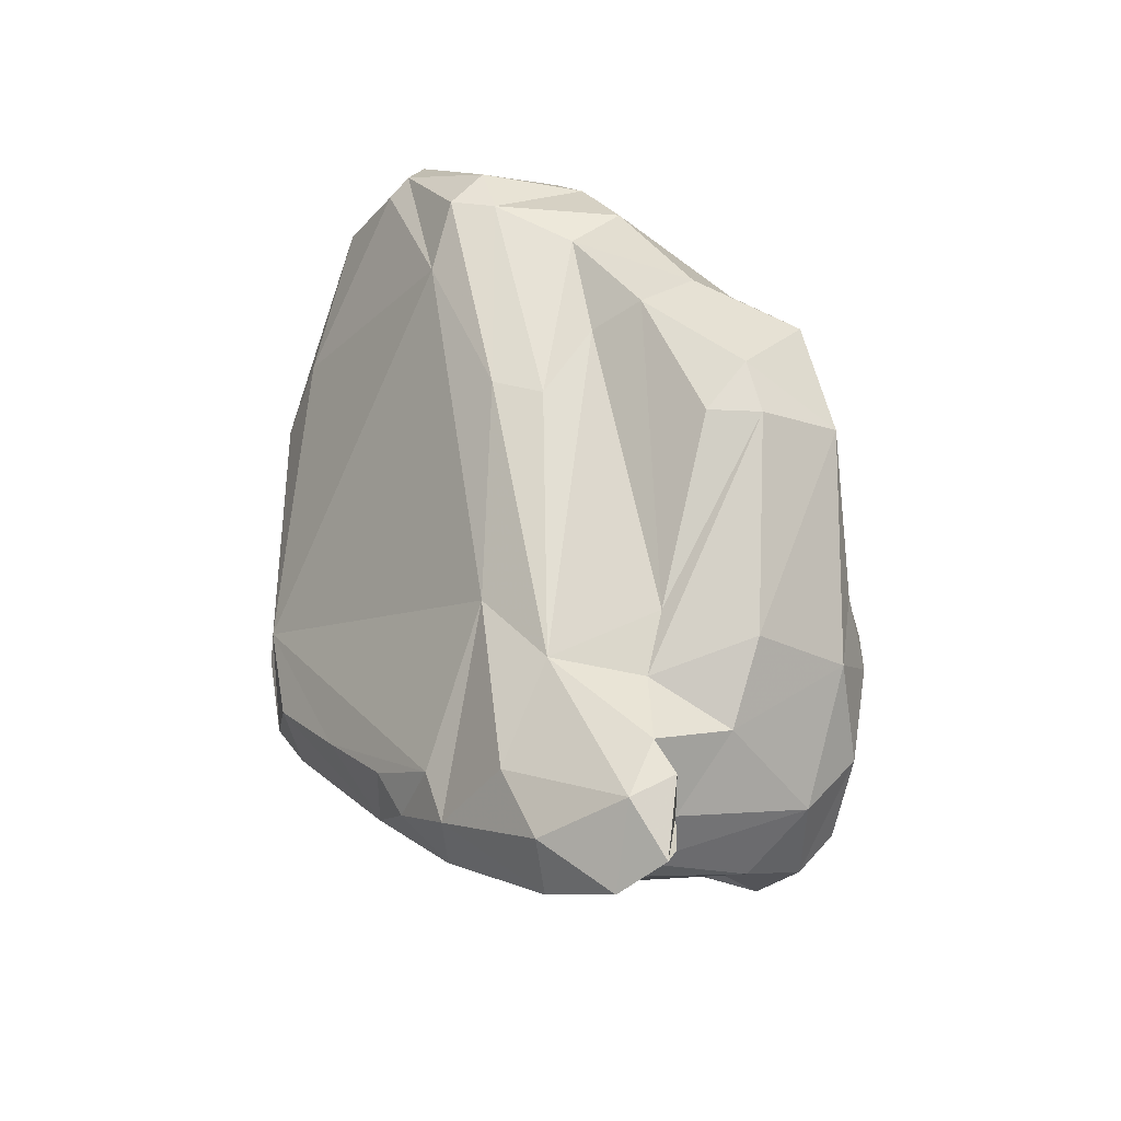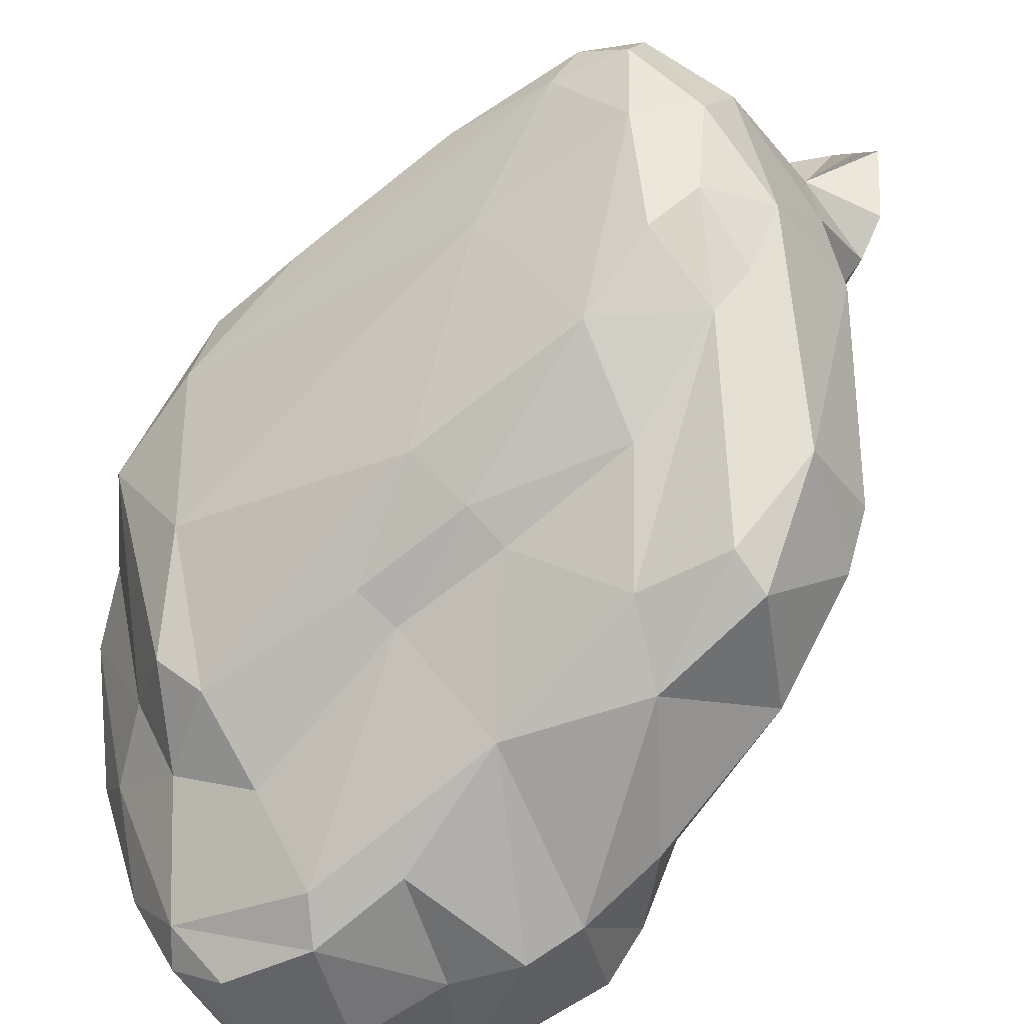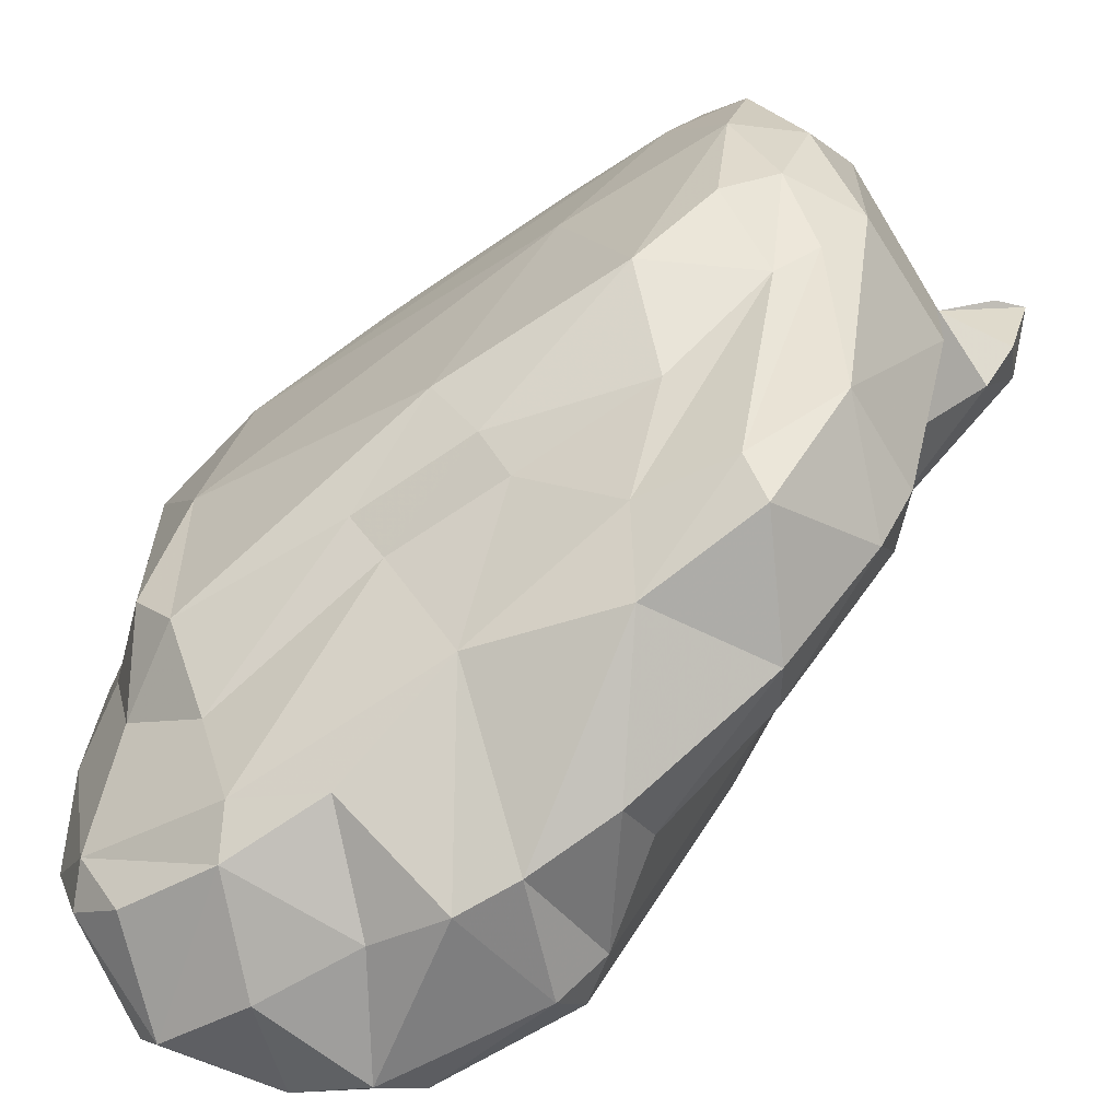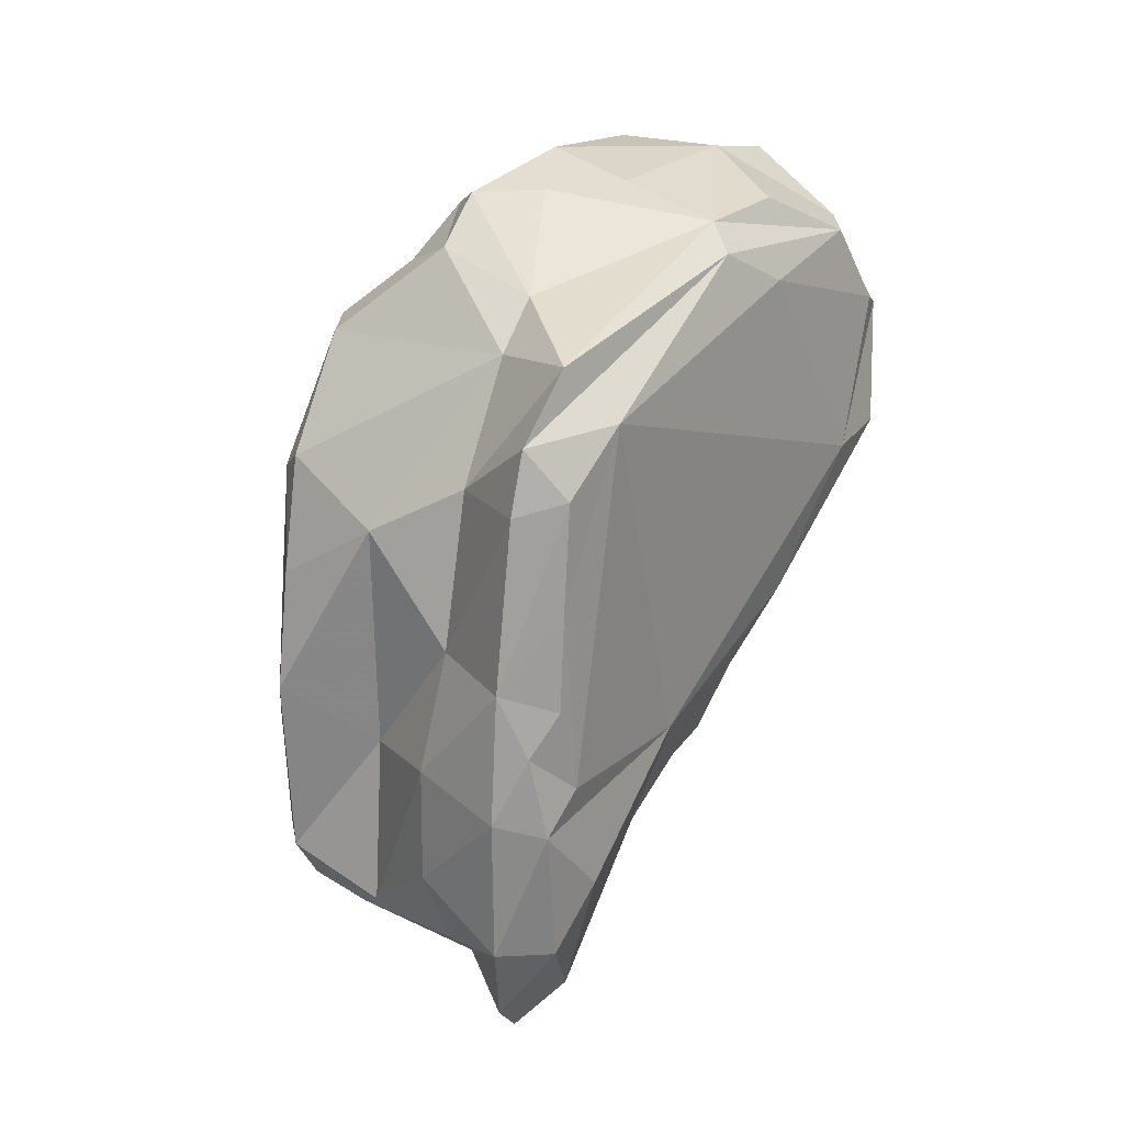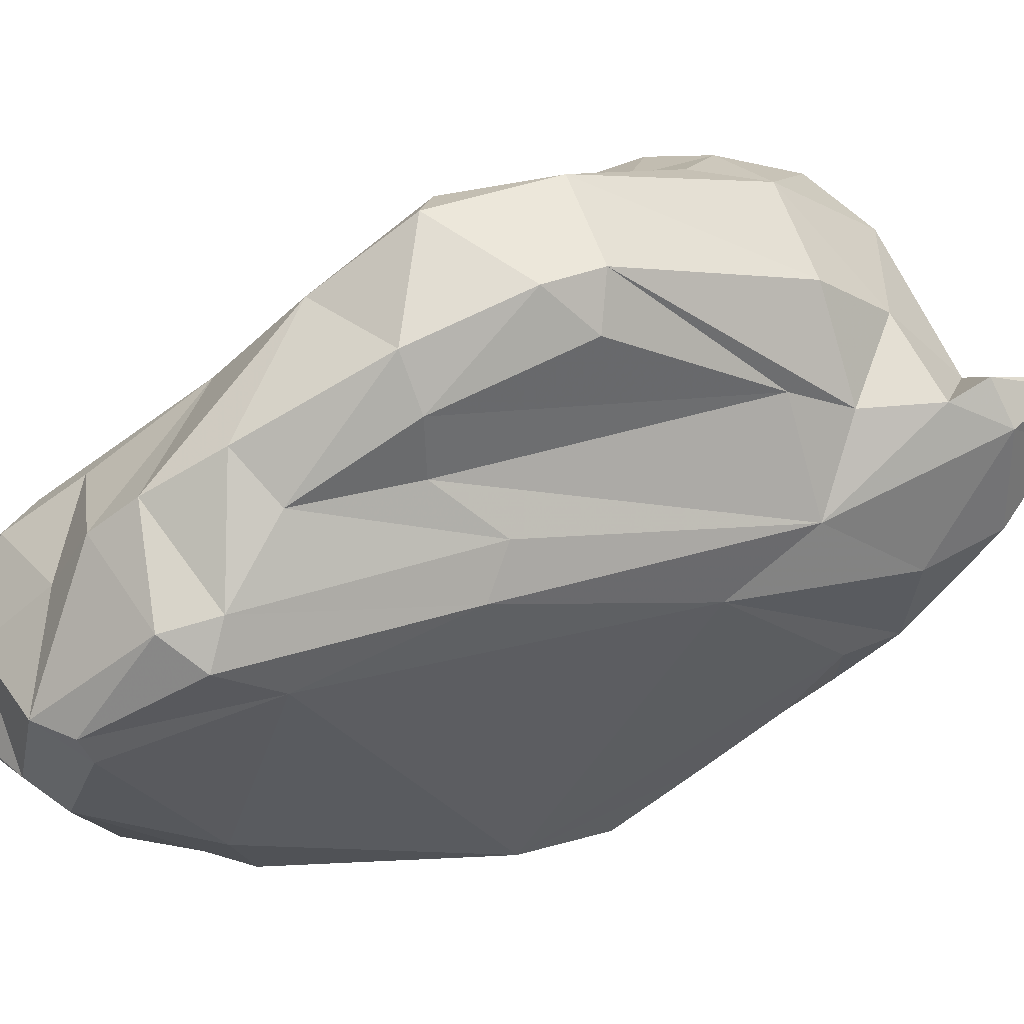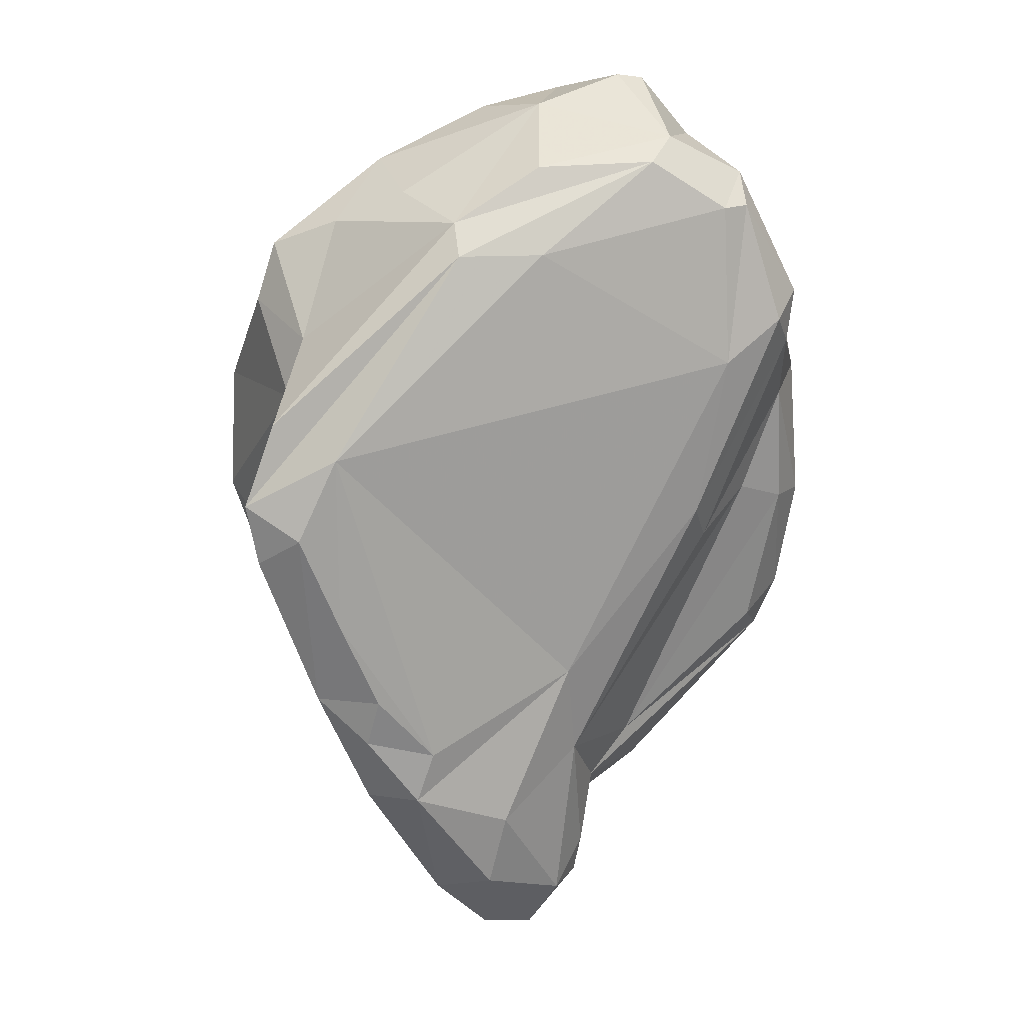
<metadata>
{"format":"obj","ext":"obj","renderer":"f3d","projection":"perspective","resolution":1024,"background":"white","views":[{"elev":-55.4,"azim":-98.3,"up":"+Y"},{"elev":54.3,"azim":-136.6,"up":"+Z"},{"elev":30.7,"azim":-124.6,"up":"+Z"},{"elev":-19.6,"azim":142.9,"up":"+Y"},{"elev":-7.1,"azim":-81.3,"up":"+Z"},{"elev":-6.8,"azim":-174.6,"up":"+Y"}]}
</metadata>
<code>
v 195 297.9 73.34
v 195 299.8 68.37
v 195.6 296.5 71.72
v 194.8 293.3 75.78
v 195.3 298 68.88
v 195.6 292.7 74.08
v 195.6 298.4 67.32
v 195.7 289.6 77.56
v 197 303.8 66.25
v 196.8 302.4 65.7
v 195.5 300.4 72.1
v 196.9 288.2 76.35
v 196 292.9 79.74
v 196.8 296.2 77.66
v 198.8 291.6 69.39
v 197.6 302.2 65.11
v 197 292.9 72.61
v 197.7 303.5 70.01
v 197.3 292.8 80.44
v 196.1 302 71.22
v 199.6 299.5 76.01
v 201.7 282.6 78.69
v 199.6 304.8 64.8
v 200.2 303.6 63.83
v 197.6 296.8 66.93
v 199 306 68.46
v 197.6 289.2 81
v 200.5 305.9 71.78
v 198.6 290.9 71.13
v 199.6 303.2 73.31
v 198.9 295 79.1
v 201.8 283.5 75.54
v 200.7 307.8 67
v 196.5 288 78.18
v 201.6 307.8 66.57
v 201.6 292 80.43
v 203.7 282.7 72.04
v 204.3 303.3 63.21
v 204.1 298.8 76.23
v 202.3 307.8 70.13
v 203.2 281.6 75.24
v 204 308.2 69.14
v 203.7 285.5 69.82
v 202.4 286.4 82.19
v 202.3 288 81.99
v 202.8 295.8 78.23
v 204.8 303.9 72.9
v 203.6 279 75.44
v 204 277.8 76.2
v 204.2 295.9 78.88
v 201.4 305.1 72.85
v 205.8 275.8 76.14
v 211.5 292.7 62.7
v 205 287.8 83.25
v 205.5 299 76.82
v 204.2 280.7 78.18
v 207.3 301.2 62.74
v 204.6 277.2 74.75
v 204.5 306.5 65.74
v 206.2 279.9 70.9
v 203.5 283.9 81.99
v 204.6 290.8 82.22
v 204.9 285.8 83.2
v 207.1 299.9 62.33
v 207 277.5 72.16
v 206.8 307.2 68.18
v 207.6 303.2 74.16
v 206.1 276.7 76.51
v 206.5 295.8 79.15
v 204.6 307.6 70.25
v 207.5 281.1 81.38
v 206.4 278.6 76.59
v 209.5 303 64.81
v 210.1 289.3 80.64
v 208.7 282.3 68.64
v 208.1 285.1 83.35
v 204.1 300 62.96
v 207.4 275.8 74.77
v 208 278.1 75.66
v 206.9 283.2 83.03
v 210.7 305 67.23
v 207.4 304.7 71.61
v 212.1 300 74.56
v 209.1 277.3 72.76
v 210.6 284.2 67.08
v 209.4 280.6 69.33
v 209.8 280.2 79.69
v 211.1 282.7 68.06
v 208.9 278.4 75.7
v 209.5 305.3 69.17
v 209.9 280.1 78.85
v 210.1 283 82.9
v 210.3 303.5 70.89
v 210.8 280 74.53
v 213.8 294 62.67
v 212.1 302.2 65.86
v 211.4 280.8 69.78
v 210.7 281.5 81.74
v 211.7 283.3 81.91
v 212.3 282.1 80.61
v 212.5 283 72.24
v 211.7 286.9 65.35
v 209.5 303.2 73.69
v 212.9 289.8 63.47
v 212.8 286.7 70.48
v 212.9 284.4 67.41
v 211.6 284.6 81.74
v 211.9 285 75.8
v 213.2 297.6 65.27
v 216.2 298.8 72.06
v 215.1 300.2 69.59
v 213.9 295.6 65.87
v 215.3 286.6 77.05
v 214.1 291.3 67.67
v 214.6 289.2 64.38
v 213.8 286.6 79.41
v 215.4 299.6 67.21
v 214.7 301.7 66.67
v 214.3 301.9 67.92
v 214.9 291.1 63.35
v 216.1 295.7 74.24
v 215.5 290.6 71.2
v 216.5 290 74.87
v 215.8 291.3 76.24
v 217.5 293.4 72.78
v 217.1 297.5 71.13
v 217.1 293.6 74.1
g foo
f 78 52 58
f 52 49 58
f 58 49 48
f 65 78 58
f 84 78 65
f 65 58 60
f 84 65 86
f 58 48 37
f 86 65 60
f 41 37 48
f 60 58 37
f 43 60 37
f 86 60 43
f 97 84 86
f 75 86 43
f 88 97 86
f 88 86 75
f 97 88 106
f 85 88 75
f 106 88 85
f 17 37 32
f 43 37 15
f 102 85 75
f 106 85 102
f 17 29 37
f 37 29 15
f 53 102 75
f 104 106 102
f 115 106 104
f 43 15 25
f 53 75 43
f 120 115 104
f 104 102 53
f 29 5 15
f 120 104 53
f 15 5 7
f 95 120 64
f 120 53 64
f 25 15 7
f 53 43 25
f 7 5 2
f 10 7 2
f 25 7 10
f 77 53 25
f 57 95 64
f 9 10 2
f 16 25 10
f 53 77 64
f 77 25 16
f 16 10 9
f 24 77 16
f 57 64 24
f 64 77 24
f 38 57 24
f 23 16 9
f 23 24 16
f 38 24 23
f 68 52 78
f 49 52 72
f 72 52 68
f 79 72 78
f 72 68 78
f 78 84 79
f 48 49 72
f 89 79 84
f 72 56 48
f 22 41 56
f 41 48 56
f 89 84 94
f 84 97 94
f 41 22 34
f 32 41 34
f 41 32 37
f 32 34 12
f 94 97 101
f 97 106 101
f 12 34 8
f 6 12 8
f 32 12 6
f 17 32 6
f 105 101 106
f 115 105 106
f 6 8 4
f 105 115 114
f 120 114 115
f 4 3 6
f 17 6 3
f 29 17 3
f 1 3 4
f 95 114 120
f 5 29 3
f 112 114 95
f 1 5 3
f 11 5 1
f 5 11 2
f 95 109 112
f 95 57 109
f 20 2 11
f 96 109 57
f 20 9 2
f 20 18 9
f 18 26 9
f 38 59 57
f 59 73 57
f 26 23 9
f 23 59 38
f 26 33 23
f 35 23 33
f 35 59 23
f 71 56 72
f 71 72 79
f 87 79 89
f 89 94 87
f 91 87 94
f 61 22 56
f 27 22 61
f 27 34 22
f 91 94 101
f 34 27 8
f 27 13 8
f 91 101 108
f 108 101 105
f 8 13 4
f 105 122 108
f 13 14 4
f 122 105 114
f 4 14 1
f 112 122 114
f 11 1 14
f 21 11 14
f 117 112 109
f 20 11 21
f 21 30 20
f 109 118 117
f 96 118 109
f 18 20 30
f 30 28 18
f 81 57 73
f 96 57 81
f 118 96 81
f 28 26 18
f 81 73 59
f 33 26 28
f 40 33 28
f 81 59 66
f 40 42 33
f 35 42 59
f 42 66 59
f 42 35 33
f 71 79 87
f 98 71 87
f 61 56 71
f 87 91 98
f 80 61 71
f 98 80 71
f 91 100 98
f 63 44 61
f 63 61 80
f 44 27 61
f 45 44 63
f 108 100 91
f 113 100 108
f 19 13 27
f 19 27 44
f 45 19 44
f 31 19 45
f 31 45 36
f 113 108 122
f 123 113 122
f 123 122 125
f 14 13 19
f 31 14 19
f 50 46 36
f 31 36 46
f 125 122 112
f 125 112 126
f 21 14 31
f 21 31 46
f 21 46 39
f 50 39 46
f 51 21 39
f 111 126 117
f 126 112 117
f 30 21 51
f 51 39 47
f 55 47 39
f 118 119 117
f 119 111 117
f 67 47 55
f 51 28 30
f 119 93 111
f 82 47 67
f 119 90 93
f 118 81 119
f 70 51 47
f 70 47 82
f 90 70 82
f 90 82 93
f 81 90 119
f 70 28 51
f 40 28 70
f 66 70 90
f 81 66 90
f 70 42 40
f 66 42 70
f 92 80 98
f 99 92 98
f 98 100 99
f 76 80 92
f 63 80 76
f 107 76 92
f 107 92 99
f 54 63 76
f 116 99 100
f 107 99 116
f 63 54 45
f 74 76 107
f 100 113 116
f 124 116 113
f 62 45 54
f 74 62 76
f 62 54 76
f 113 123 124
f 36 45 62
f 107 116 124
f 127 124 123
f 123 125 127
f 50 36 62
f 121 74 107
f 121 107 124
f 69 62 74
f 50 62 69
f 121 124 127
f 55 50 69
f 83 69 74
f 83 74 121
f 127 125 126
f 55 39 50
f 110 121 127
f 126 110 127
f 110 83 121
f 67 55 69
f 67 69 83
f 103 67 83
f 110 126 111
f 103 83 110
f 93 103 110
f 111 93 110
f 82 67 103
f 93 82 103
g

</code>
